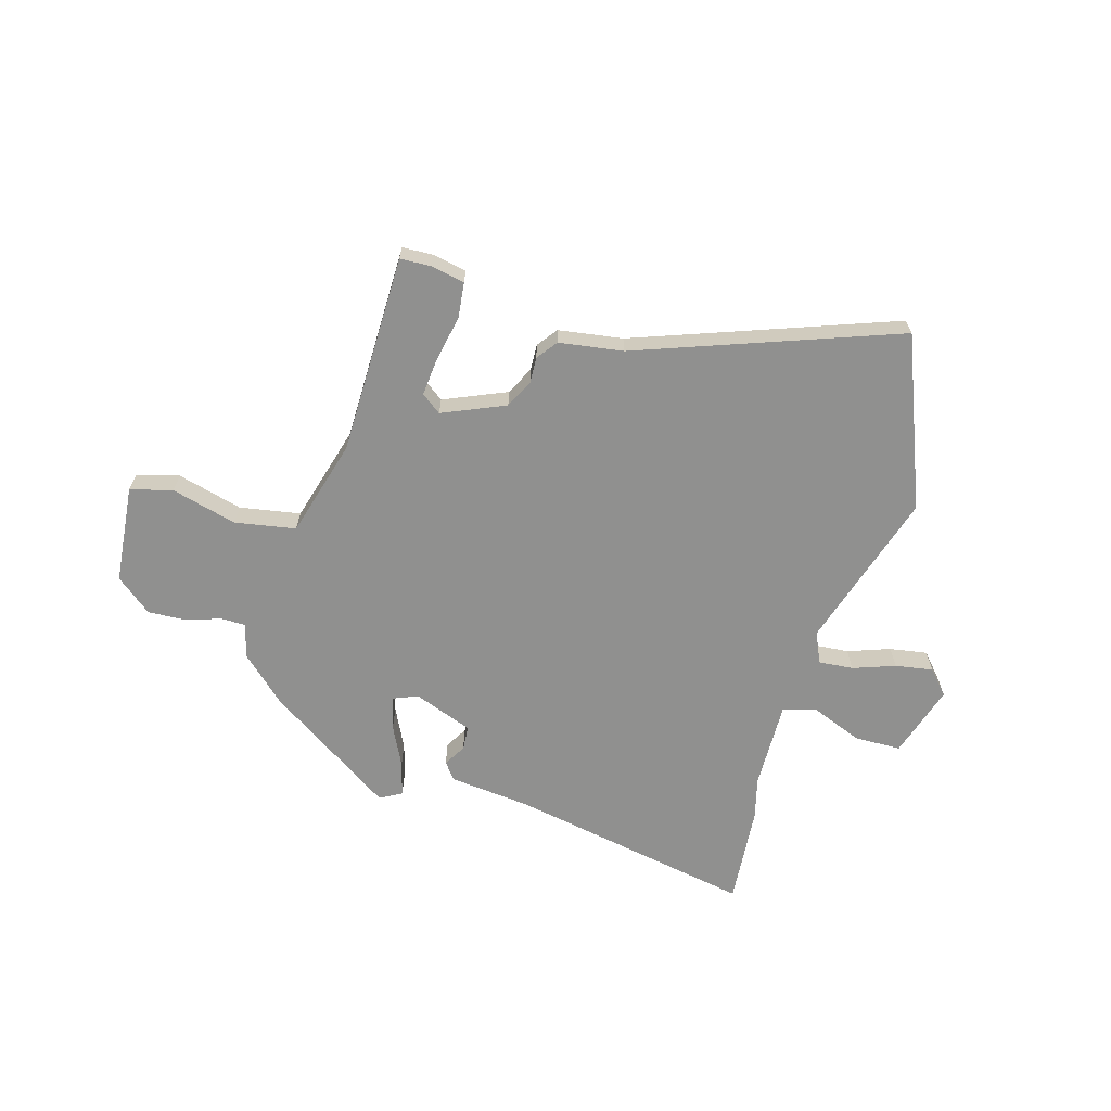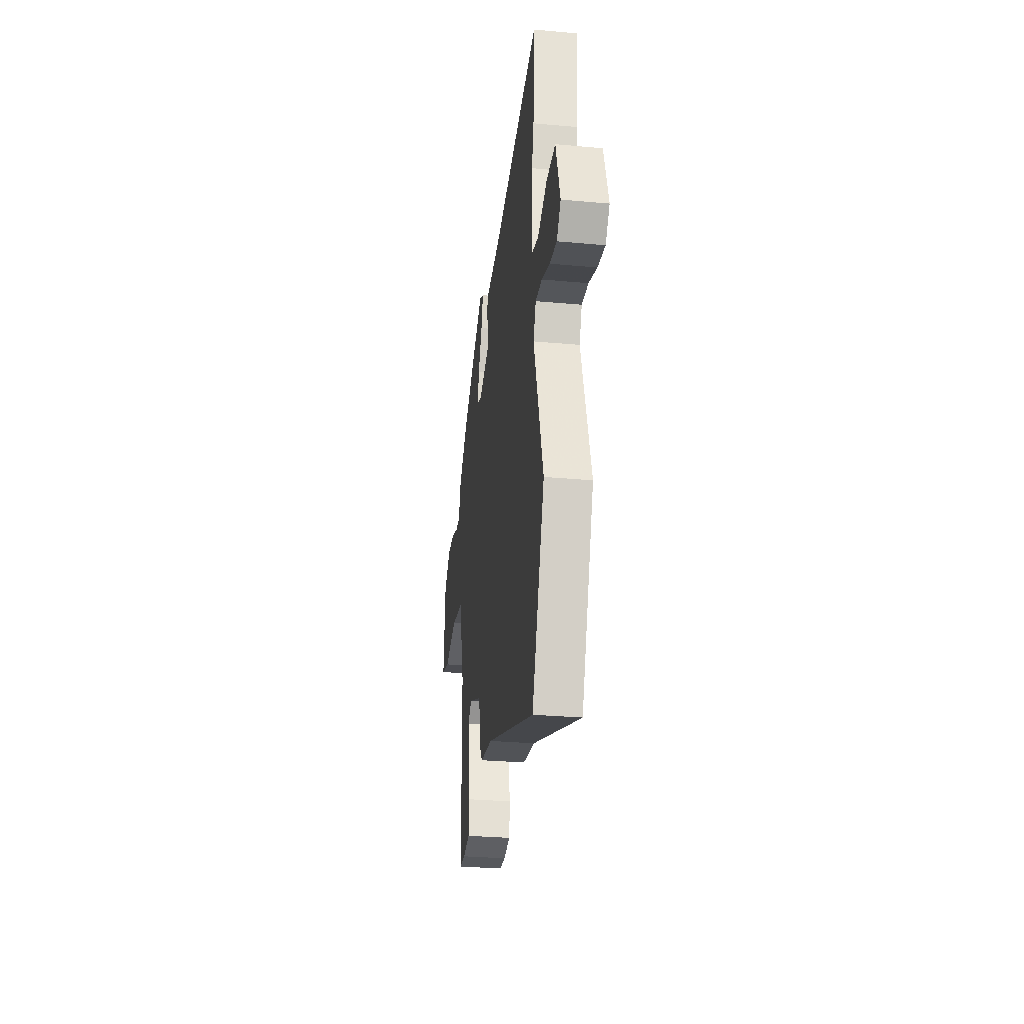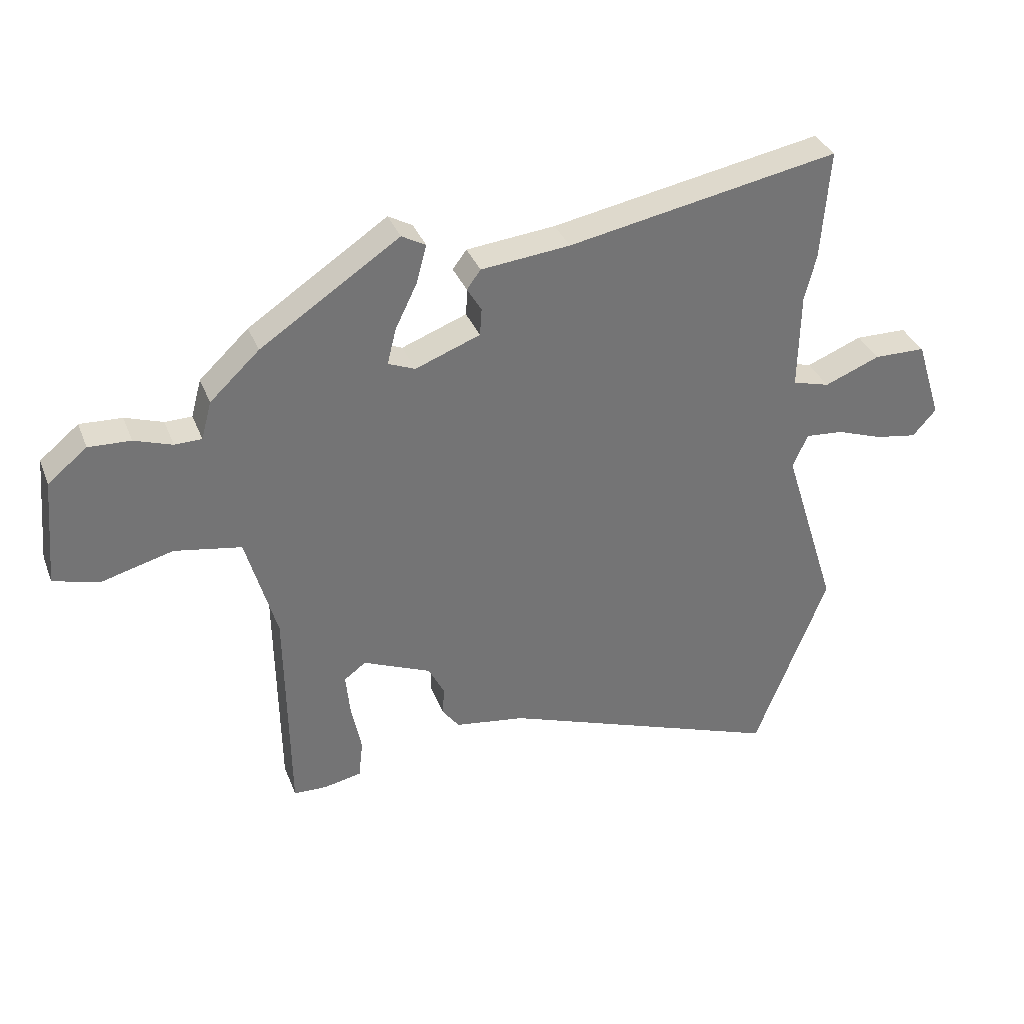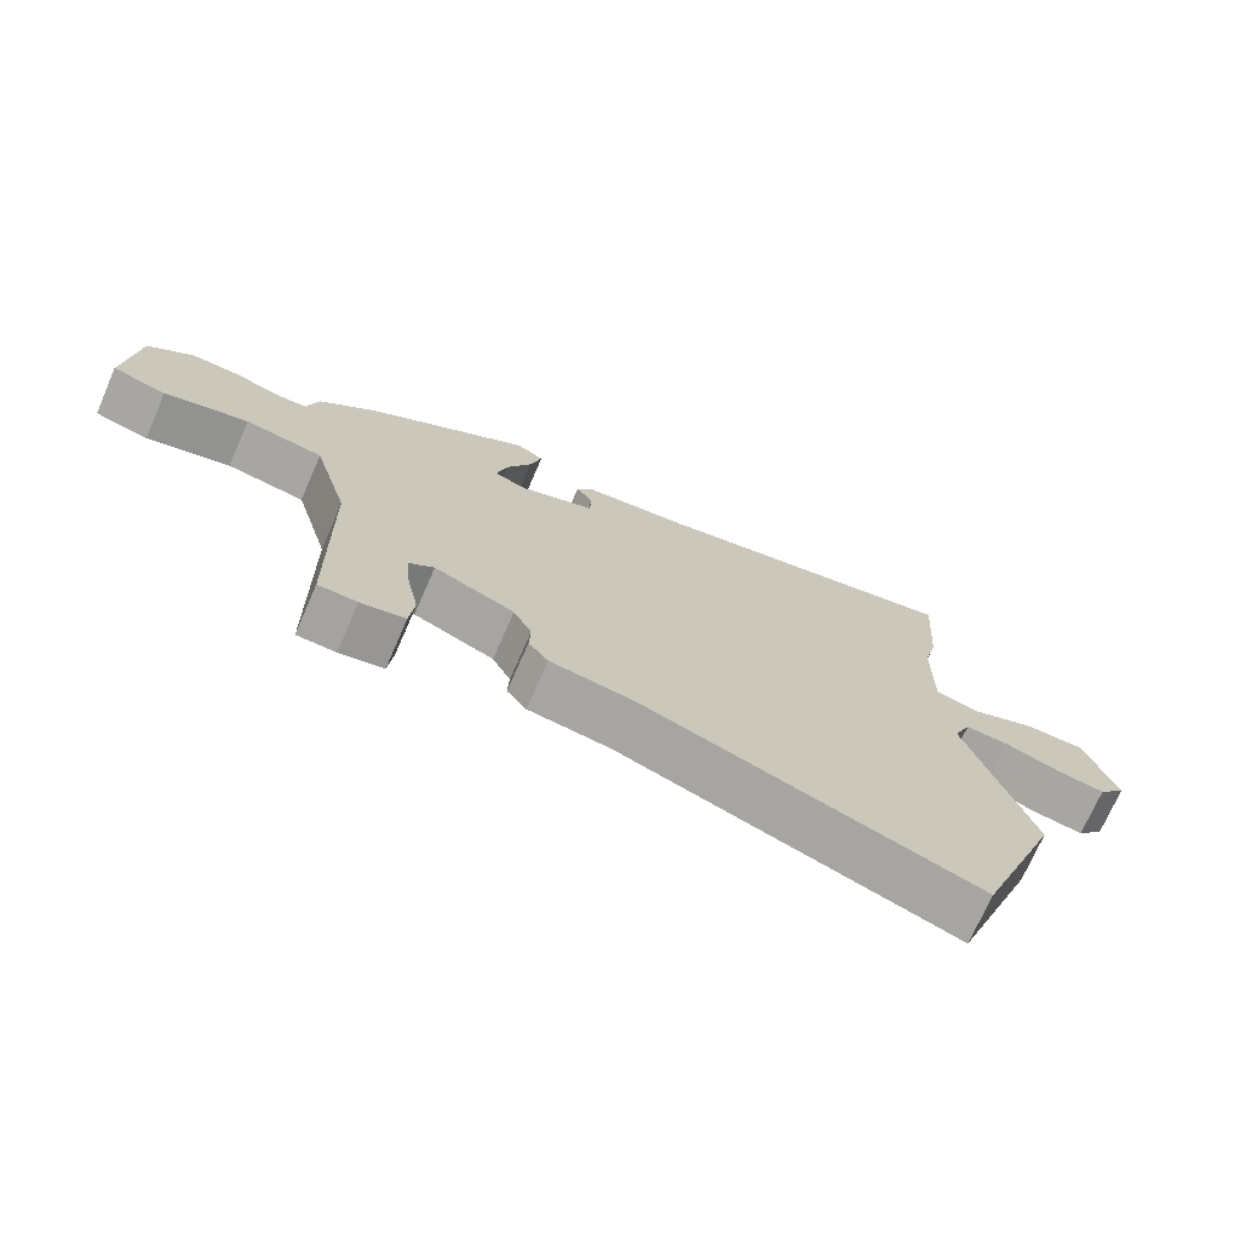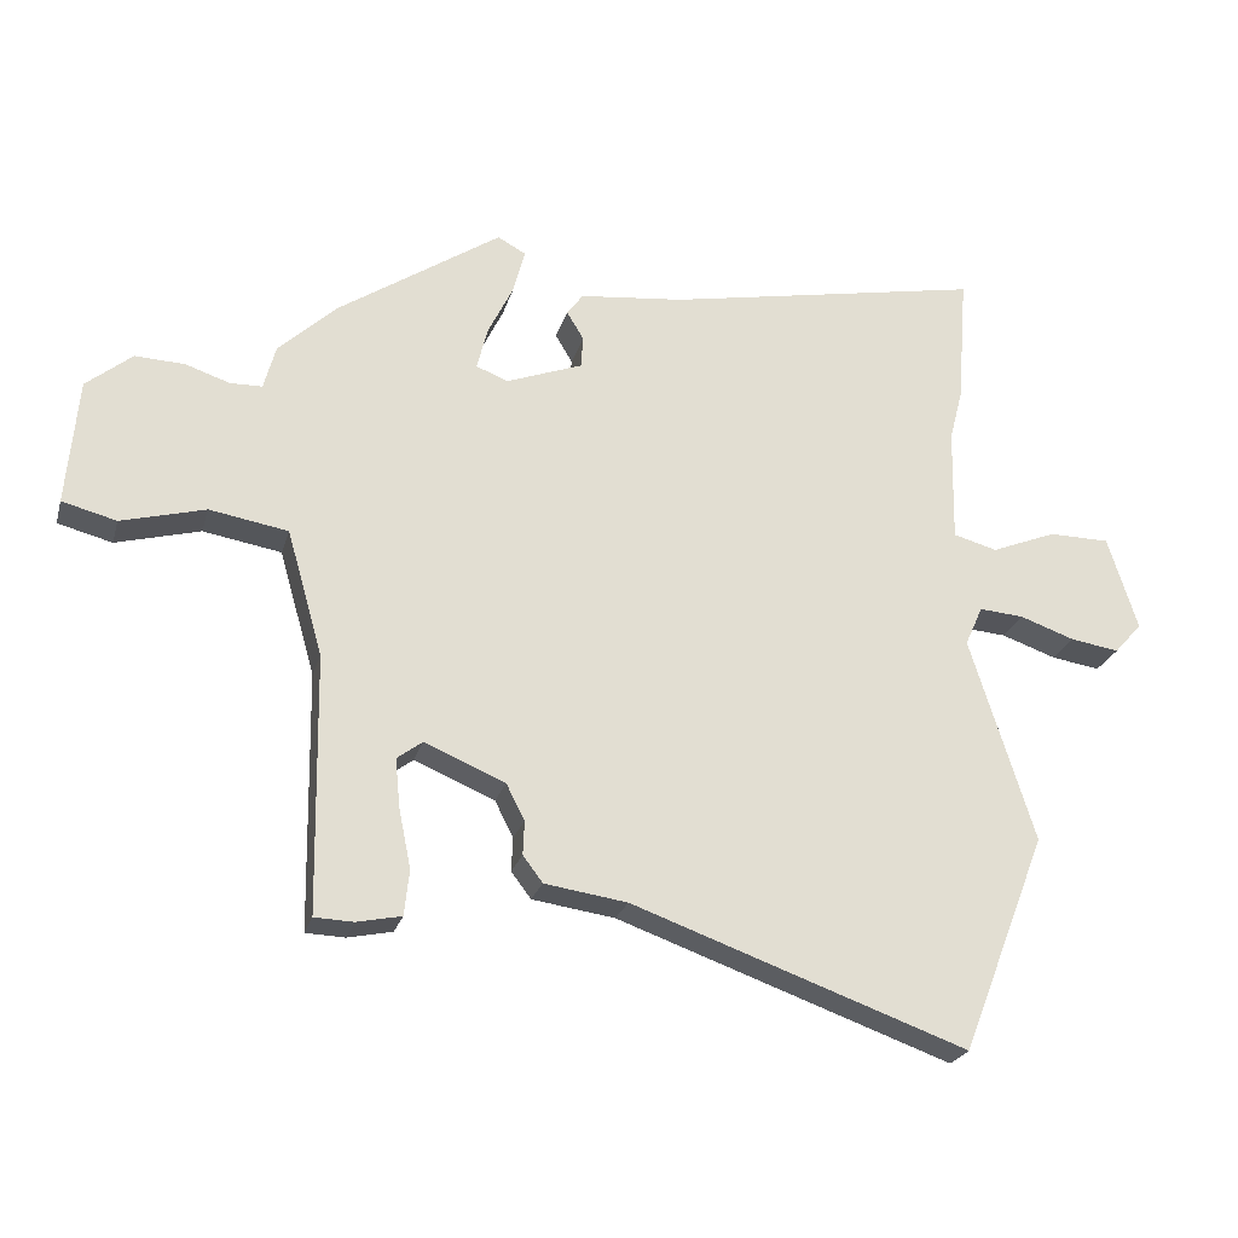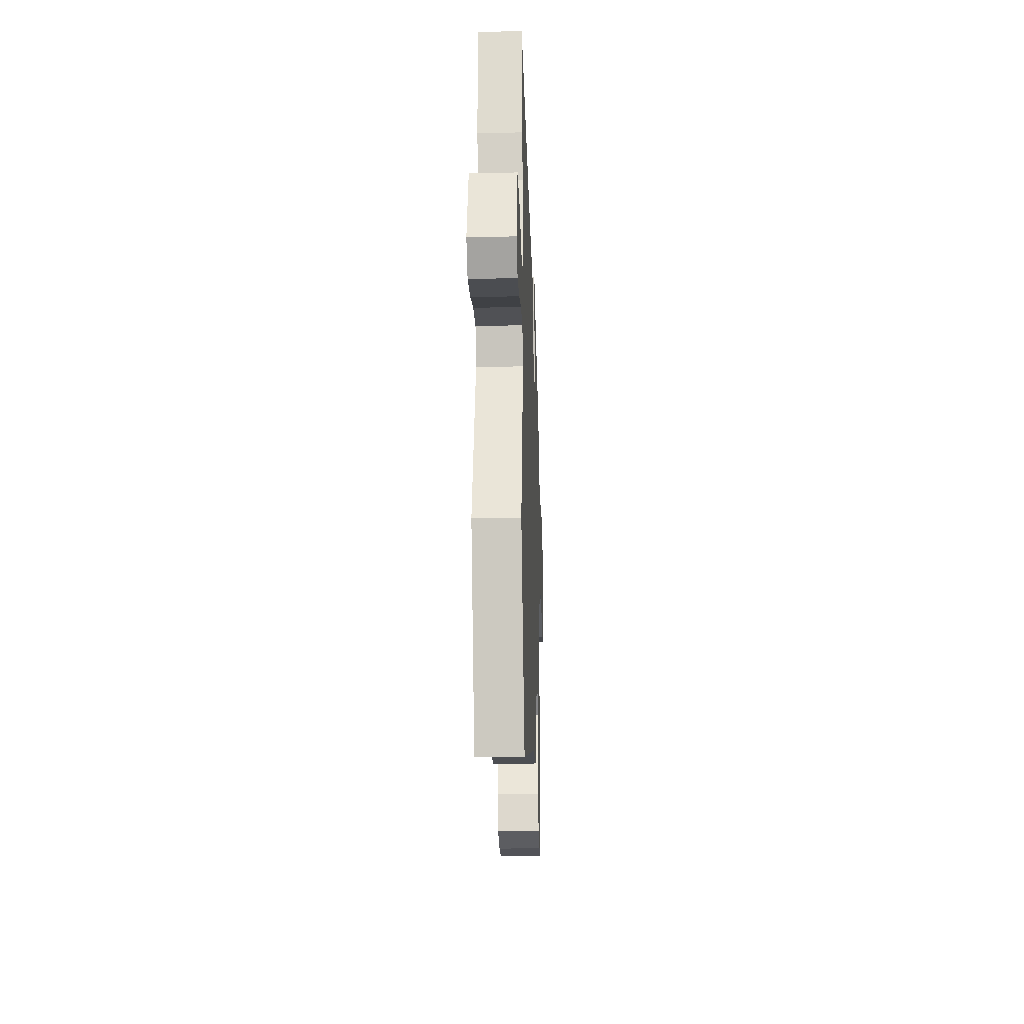
<metadata>
{"format":"obj","ext":"obj","renderer":"f3d","projection":"perspective","resolution":1024,"background":"white","views":[{"elev":-65.6,"azim":164.1,"up":"+Y"},{"elev":-29.8,"azim":-97.6,"up":"+Z"},{"elev":34.5,"azim":160.5,"up":"+Z"},{"elev":-72.3,"azim":156.4,"up":"+Z"},{"elev":-23.9,"azim":165.3,"up":"+Z"},{"elev":-24.8,"azim":-87.9,"up":"+Z"}]}
</metadata>
<code>
v 0.446 0.07 -0.521
v 0.391 0.07 -0.523
v 0.328 0.07 -0.51
v 0.321 0.07 -0.446
v 0.338 0.07 -0.363
v 0.345 0.07 -0.293
v 0.309 0.07 -0.266
v 0.195 0.07 -0.314
v 0.169 0.07 -0.365
v 0.171 0.07 -0.413
v 0.143 0.07 -0.45
v 0.026 0.07 -0.467
v -0.447 0.07 -0.636
v -0.568 0.07 -0.326
v -0.477 0.07 -0.036
v -0.502 0.07 0.02
v -0.565 0.07 0.015
v -0.642 0.07 -0.012
v -0.711 0.07 -0.023
v -0.75 0.07 0.021
v -0.708 0.07 0.154
v -0.622 0.07 0.155
v -0.53 0.07 0.118
v -0.468 0.07 0.135
v -0.471 0.07 0.297
v -0.49 0.07 0.372
v -0.504 0.07 0.555
v -0.054 0.07 0.469
v 0.094 0.07 0.453
v 0.117 0.07 0.422
v 0.093 0.07 0.382
v 0.096 0.07 0.337
v 0.204 0.07 0.296
v 0.249 0.07 0.314
v 0.234 0.07 0.374
v 0.198 0.07 0.448
v 0.181 0.07 0.511
v 0.221 0.07 0.533
v 0.452 0.07 0.379
v 0.534 0.07 0.302
v 0.551 0.07 0.239
v 0.596 0.07 0.238
v 0.659 0.07 0.259
v 0.729 0.07 0.262
v 0.794 0.07 0.209
v 0.81 0.07 0.029
v 0.733 0.07 0.009
v 0.614 0.07 0.041
v 0.503 0.07 0.022
v 0.452 0.07 -0.156
v 0.446 0 -0.521
v 0.391 0 -0.523
v 0.328 0 -0.51
v 0.321 0 -0.446
v 0.338 0 -0.363
v 0.345 0 -0.293
v 0.309 0 -0.266
v 0.195 0 -0.314
v 0.169 0 -0.365
v 0.171 0 -0.413
v 0.143 0 -0.45
v 0.026 0 -0.467
v -0.447 0 -0.636
v -0.568 0 -0.326
v -0.477 0 -0.036
v -0.502 0 0.02
v -0.565 0 0.015
v -0.642 0 -0.012
v -0.711 0 -0.023
v -0.75 0 0.021
v -0.708 0 0.154
v -0.622 0 0.155
v -0.53 0 0.118
v -0.468 0 0.135
v -0.471 0 0.297
v -0.49 0 0.372
v -0.504 0 0.555
v -0.054 0 0.469
v 0.094 0 0.453
v 0.117 0 0.422
v 0.093 0 0.382
v 0.096 0 0.337
v 0.204 0 0.296
v 0.249 0 0.314
v 0.234 0 0.374
v 0.198 0 0.448
v 0.181 0 0.511
v 0.221 0 0.533
v 0.452 0 0.379
v 0.534 0 0.302
v 0.551 0 0.239
v 0.596 0 0.238
v 0.659 0 0.259
v 0.729 0 0.262
v 0.794 0 0.209
v 0.81 0 0.029
v 0.733 0 0.009
v 0.614 0 0.041
v 0.503 0 0.022
v 0.452 0 -0.156
f 46 47 48
f 45 46 48
f 44 45 48
f 43 44 48
f 42 43 48
f 41 42 48 49
f 40 41 49
f 39 40 49
f 38 39 49
f 37 38 49
f 36 37 49
f 35 36 49
f 34 35 49 50
f 28 29 30 31
f 28 31 32
f 27 28 32
f 26 27 32
f 25 26 32
f 24 25 32 33
f 21 22 23
f 20 21 23
f 19 20 23
f 18 19 23
f 17 18 23
f 23 24 33
f 17 23 33
f 16 17 33
f 12 13 14 15
f 12 15 16
f 11 12 16
f 10 11 16
f 9 10 16
f 8 9 16 33
f 3 4 5
f 2 3 5
f 1 2 5
f 50 1 5
f 50 5 6
f 33 34 50
f 8 33 50
f 7 8 50
f 6 7 50
f 98 97 96
f 98 96 95
f 98 95 94
f 98 94 93
f 98 93 92
f 99 98 92 91
f 99 91 90
f 99 90 89
f 99 89 88
f 99 88 87
f 99 87 86
f 99 86 85
f 100 99 85 84
f 81 80 79 78
f 82 81 78
f 82 78 77
f 82 77 76
f 82 76 75
f 83 82 75 74
f 73 72 71
f 73 71 70
f 73 70 69
f 73 69 68
f 73 68 67
f 83 74 73
f 83 73 67
f 83 67 66
f 65 64 63 62
f 66 65 62
f 66 62 61
f 66 61 60
f 66 60 59
f 83 66 59 58
f 55 54 53
f 55 53 52
f 55 52 51
f 55 51 100
f 56 55 100
f 100 84 83
f 100 83 58
f 100 58 57
f 100 57 56
f 1 51 52 2
f 2 52 53 3
f 3 53 54 4
f 4 54 55 5
f 5 55 56 6
f 6 56 57 7
f 7 57 58 8
f 8 58 59 9
f 9 59 60 10
f 10 60 61 11
f 11 61 62 12
f 12 62 63 13
f 13 63 64 14
f 14 64 65 15
f 15 65 66 16
f 16 66 67 17
f 17 67 68 18
f 18 68 69 19
f 19 69 70 20
f 20 70 71 21
f 21 71 72 22
f 22 72 73 23
f 23 73 74 24
f 24 74 75 25
f 25 75 76 26
f 26 76 77 27
f 27 77 78 28
f 28 78 79 29
f 29 79 80 30
f 30 80 81 31
f 31 81 82 32
f 32 82 83 33
f 33 83 84 34
f 34 84 85 35
f 35 85 86 36
f 36 86 87 37
f 37 87 88 38
f 38 88 89 39
f 39 89 90 40
f 40 90 91 41
f 41 91 92 42
f 42 92 93 43
f 43 93 94 44
f 44 94 95 45
f 45 95 96 46
f 46 96 97 47
f 47 97 98 48
f 48 98 99 49
f 49 99 100 50
f 50 100 51 1

</code>
